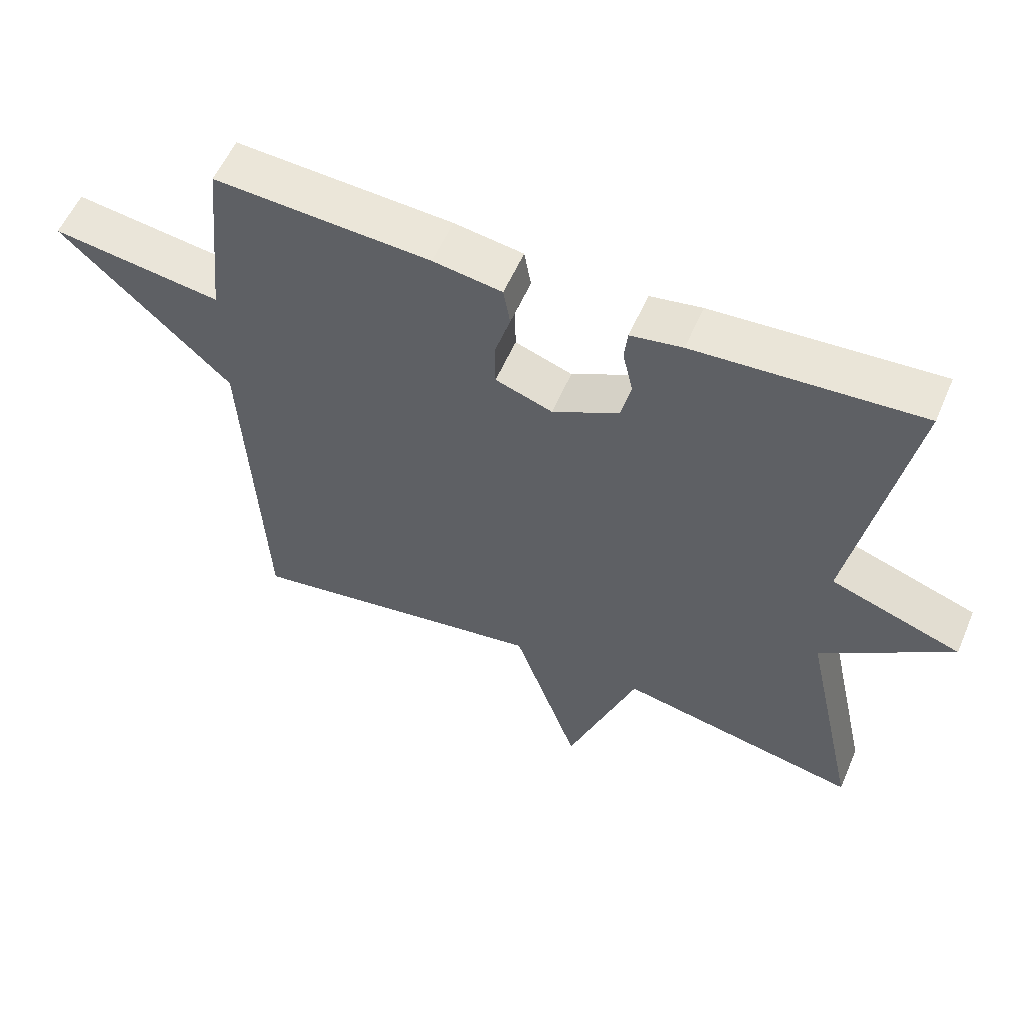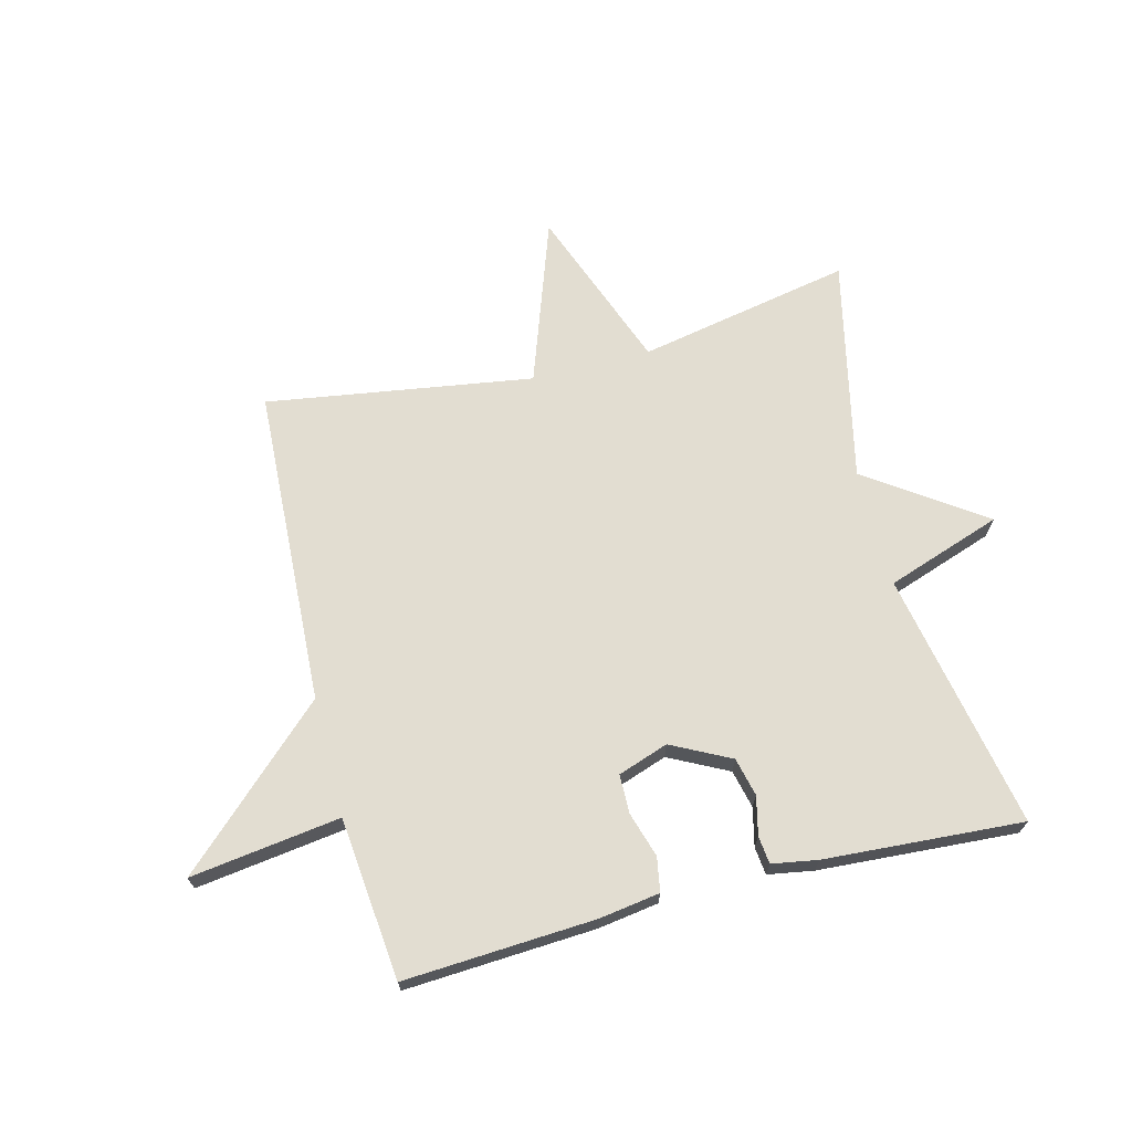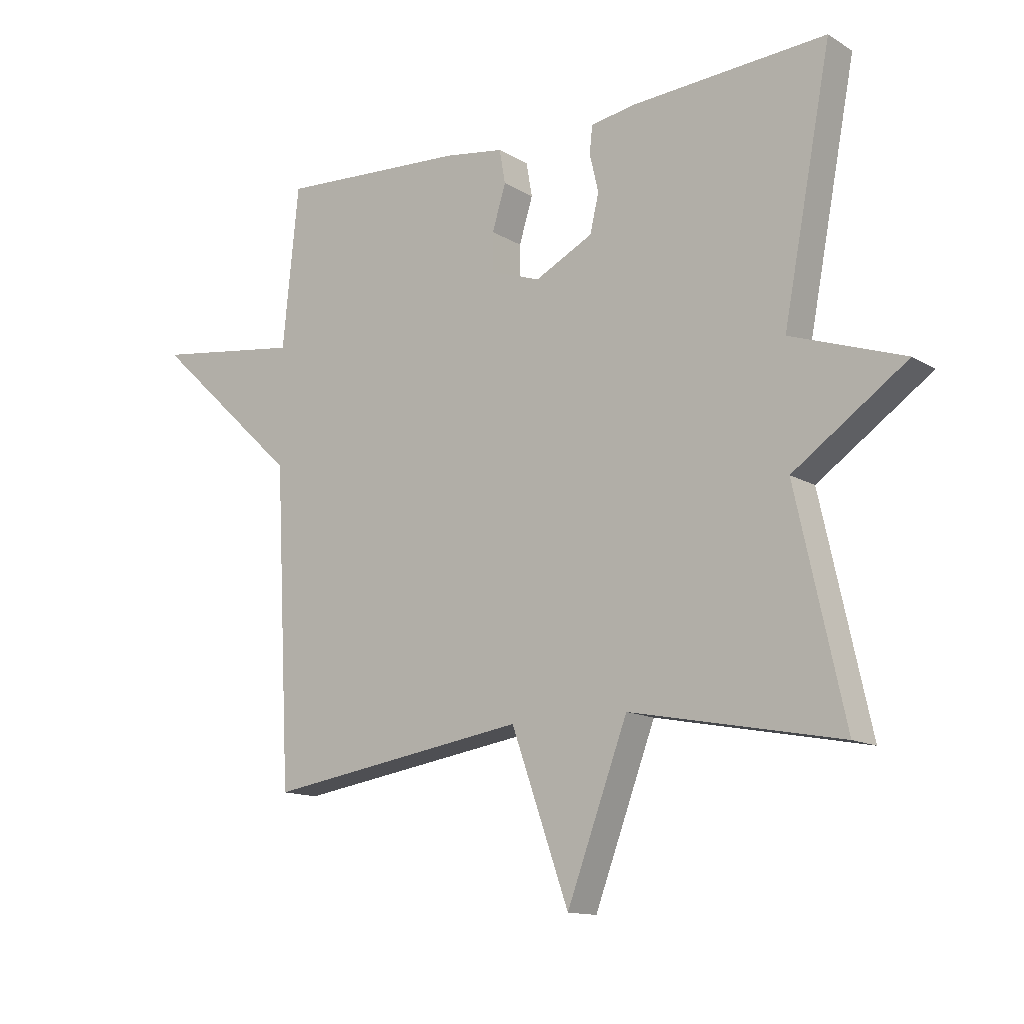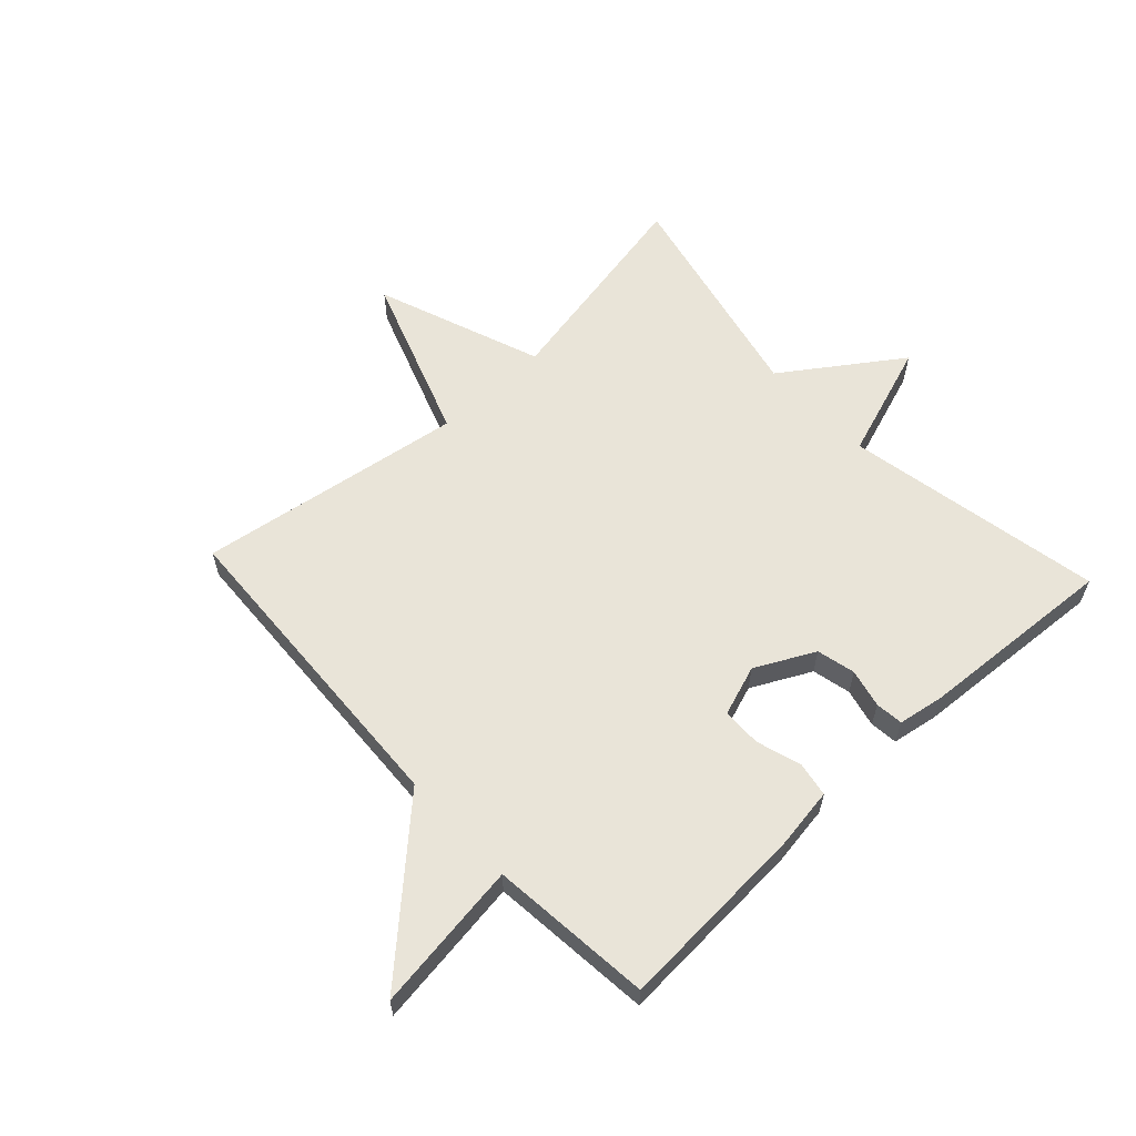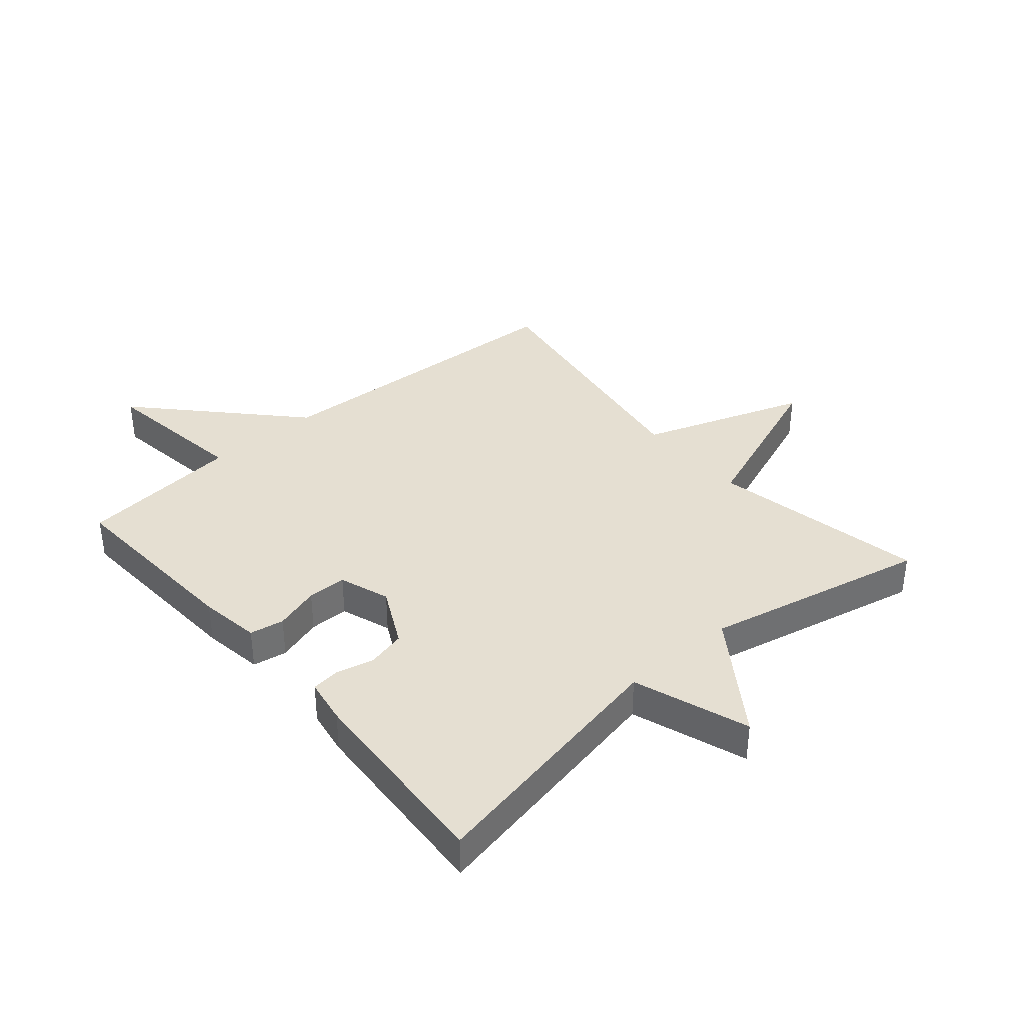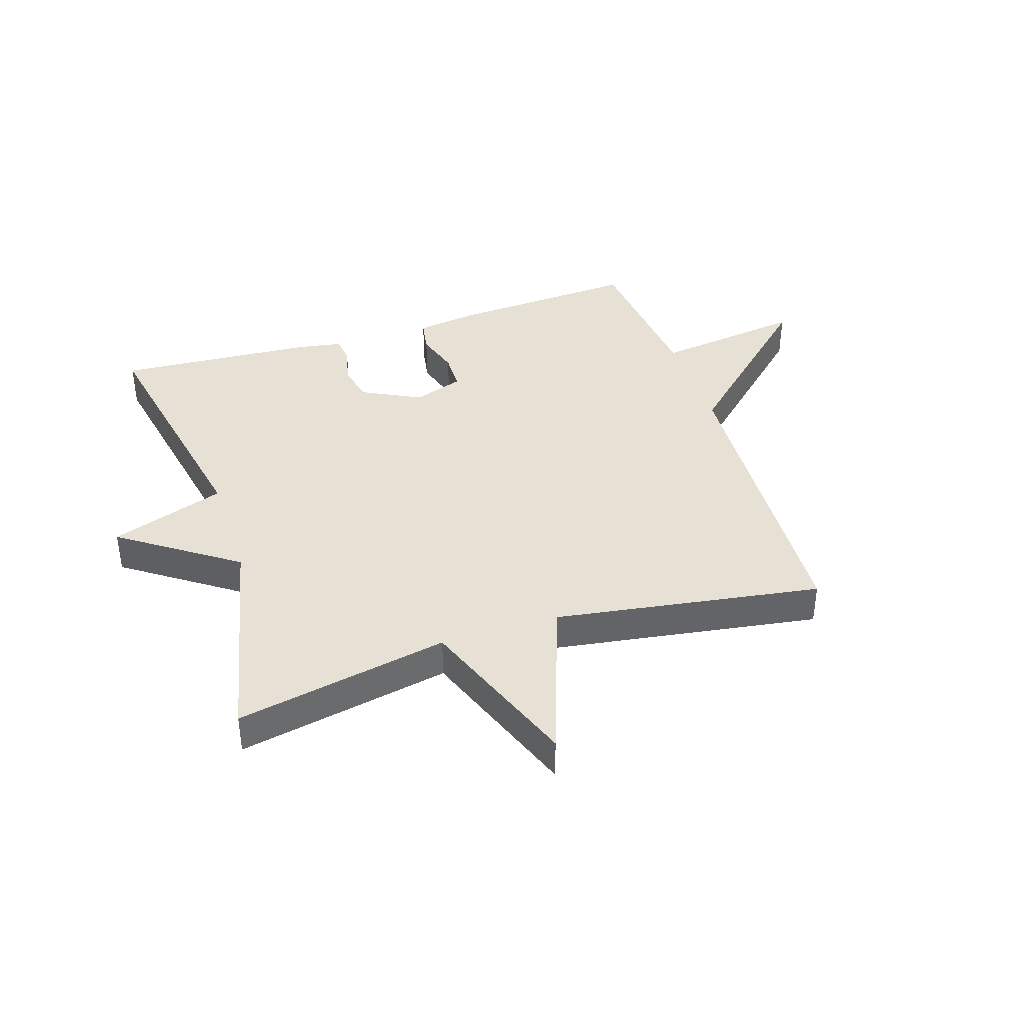
<metadata>
{"format":"obj","ext":"obj","renderer":"f3d","projection":"perspective","resolution":1024,"background":"white","views":[{"elev":56.7,"azim":23.2,"up":"+Z"},{"elev":68.4,"azim":-14.4,"up":"+Y"},{"elev":-13.3,"azim":36.9,"up":"+Z"},{"elev":60.4,"azim":-42.9,"up":"+Y"},{"elev":37.4,"azim":49.3,"up":"+Y"},{"elev":39.3,"azim":162.0,"up":"+Y"}]}
</metadata>
<code>
v -0.5 0.07 -0.5
v -0.527 0.07 0.03
v -0.777 0.07 0.264
v -0.527 0.07 0.23
v -0.5 0.07 0.5
v -0.182 0.07 0.482
v -0.081 0.07 0.467
v -0.071 0.07 0.41
v -0.094 0.07 0.335
v -0.093 0.07 0.27
v -0.009 0.07 0.241
v 0.089 0.07 0.291
v 0.104 0.07 0.355
v 0.089 0.07 0.419
v 0.094 0.07 0.465
v 0.17 0.07 0.478
v 0.5 0.07 0.5
v 0.418 0.07 0.071
v 0.61 0.07 0.005
v 0.418 0.07 -0.129
v 0.5 0.07 -0.5
v 0.144 0.07 -0.431
v 0.041 0.07 -0.706
v -0.056 0.07 -0.431
v -0.5 0 -0.5
v -0.527 0 0.03
v -0.777 0 0.264
v -0.527 0 0.23
v -0.5 0 0.5
v -0.182 0 0.482
v -0.081 0 0.467
v -0.071 0 0.41
v -0.094 0 0.335
v -0.093 0 0.27
v -0.009 0 0.241
v 0.089 0 0.291
v 0.104 0 0.355
v 0.089 0 0.419
v 0.094 0 0.465
v 0.17 0 0.478
v 0.5 0 0.5
v 0.418 0 0.071
v 0.61 0 0.005
v 0.418 0 -0.129
v 0.5 0 -0.5
v 0.144 0 -0.431
v 0.041 0 -0.706
v -0.056 0 -0.431
f 22 23 24
f 20 21 22
f 20 22 24
f 24 1 2
f 20 24 2
f 19 20 2
f 18 19 2
f 16 17 18
f 15 16 18
f 14 15 18
f 13 14 18
f 12 13 18
f 11 12 18
f 10 11 18 2
f 7 8 9
f 6 7 9
f 5 6 9
f 4 5 9
f 4 9 10 2
f 2 3 4
f 48 47 46
f 46 45 44
f 48 46 44
f 26 25 48
f 26 48 44
f 26 44 43
f 26 43 42
f 42 41 40
f 42 40 39
f 42 39 38
f 42 38 37
f 42 37 36
f 42 36 35
f 26 42 35 34
f 33 32 31
f 33 31 30
f 33 30 29
f 33 29 28
f 26 34 33 28
f 28 27 26
f 1 25 26 2
f 2 26 27 3
f 3 27 28 4
f 4 28 29 5
f 5 29 30 6
f 6 30 31 7
f 7 31 32 8
f 8 32 33 9
f 9 33 34 10
f 10 34 35 11
f 11 35 36 12
f 12 36 37 13
f 13 37 38 14
f 14 38 39 15
f 15 39 40 16
f 16 40 41 17
f 17 41 42 18
f 18 42 43 19
f 19 43 44 20
f 20 44 45 21
f 21 45 46 22
f 22 46 47 23
f 23 47 48 24
f 24 48 25 1

</code>
